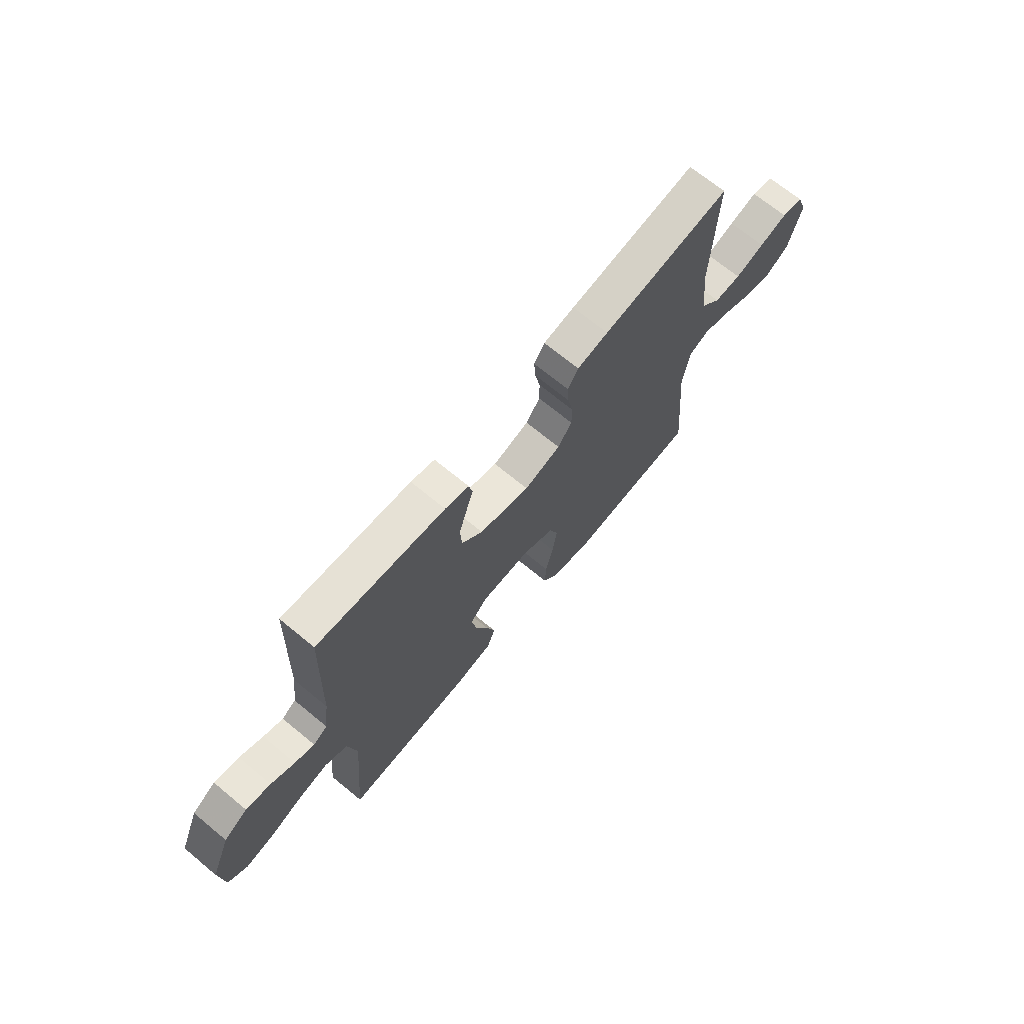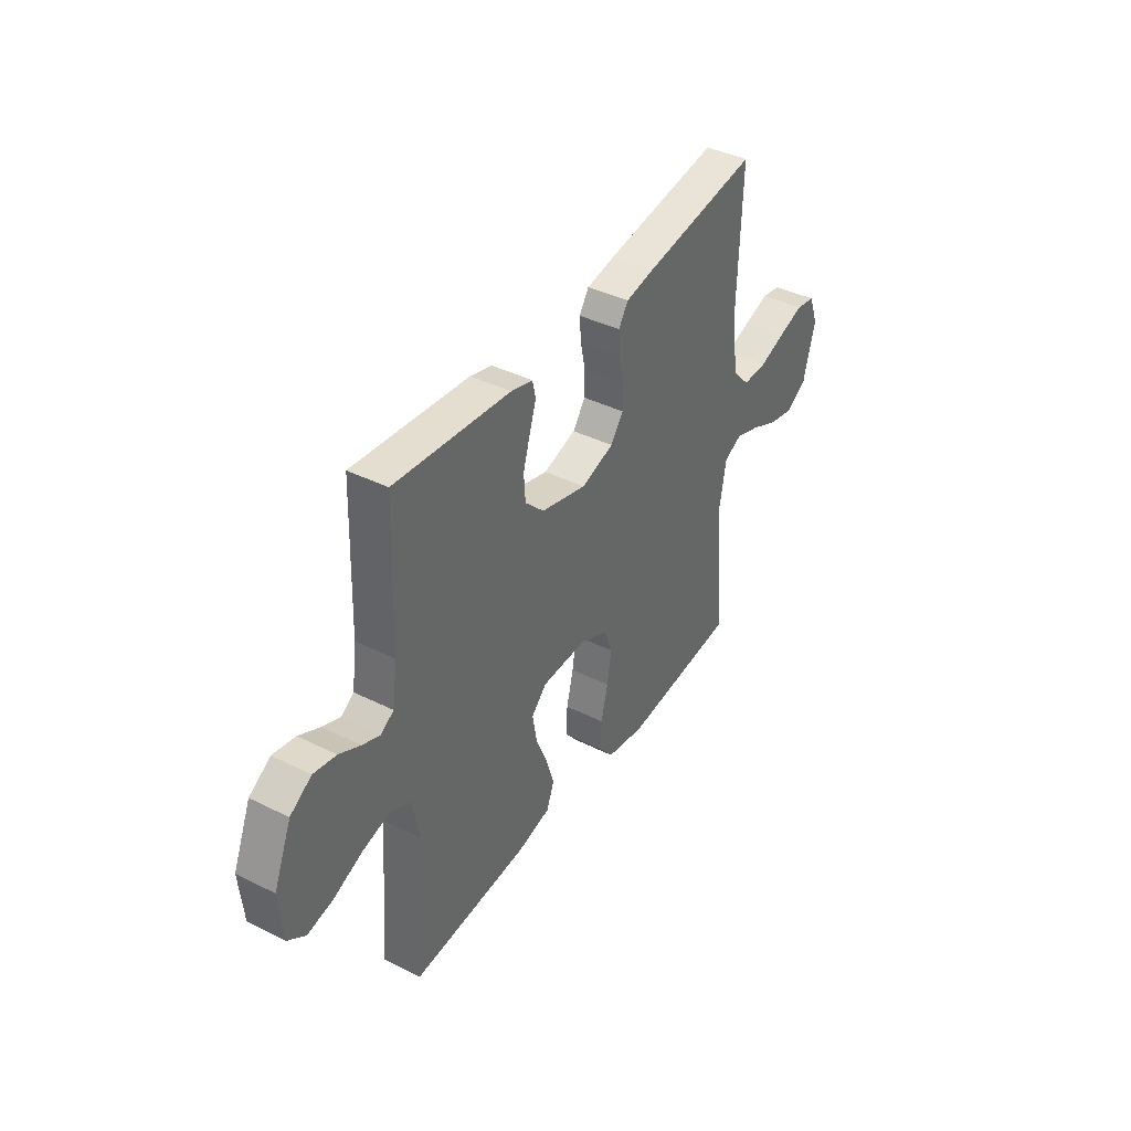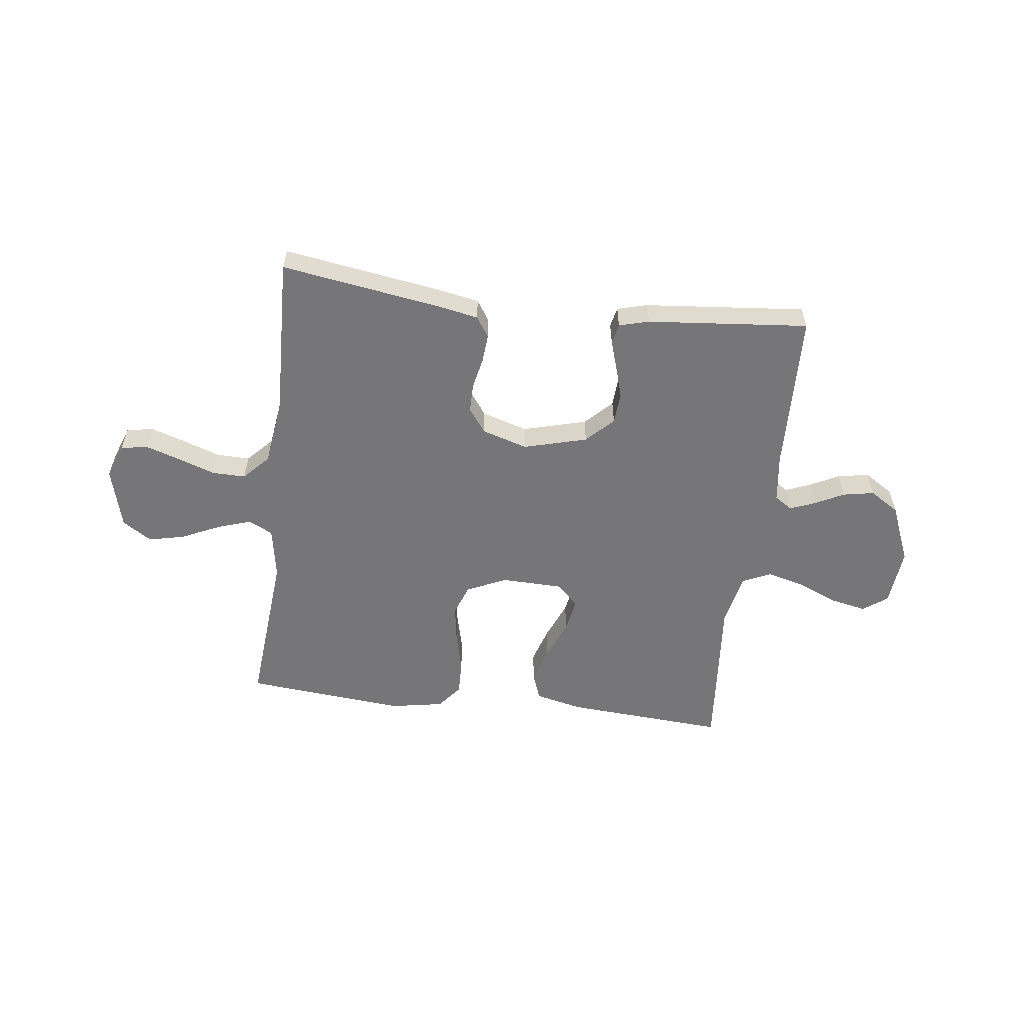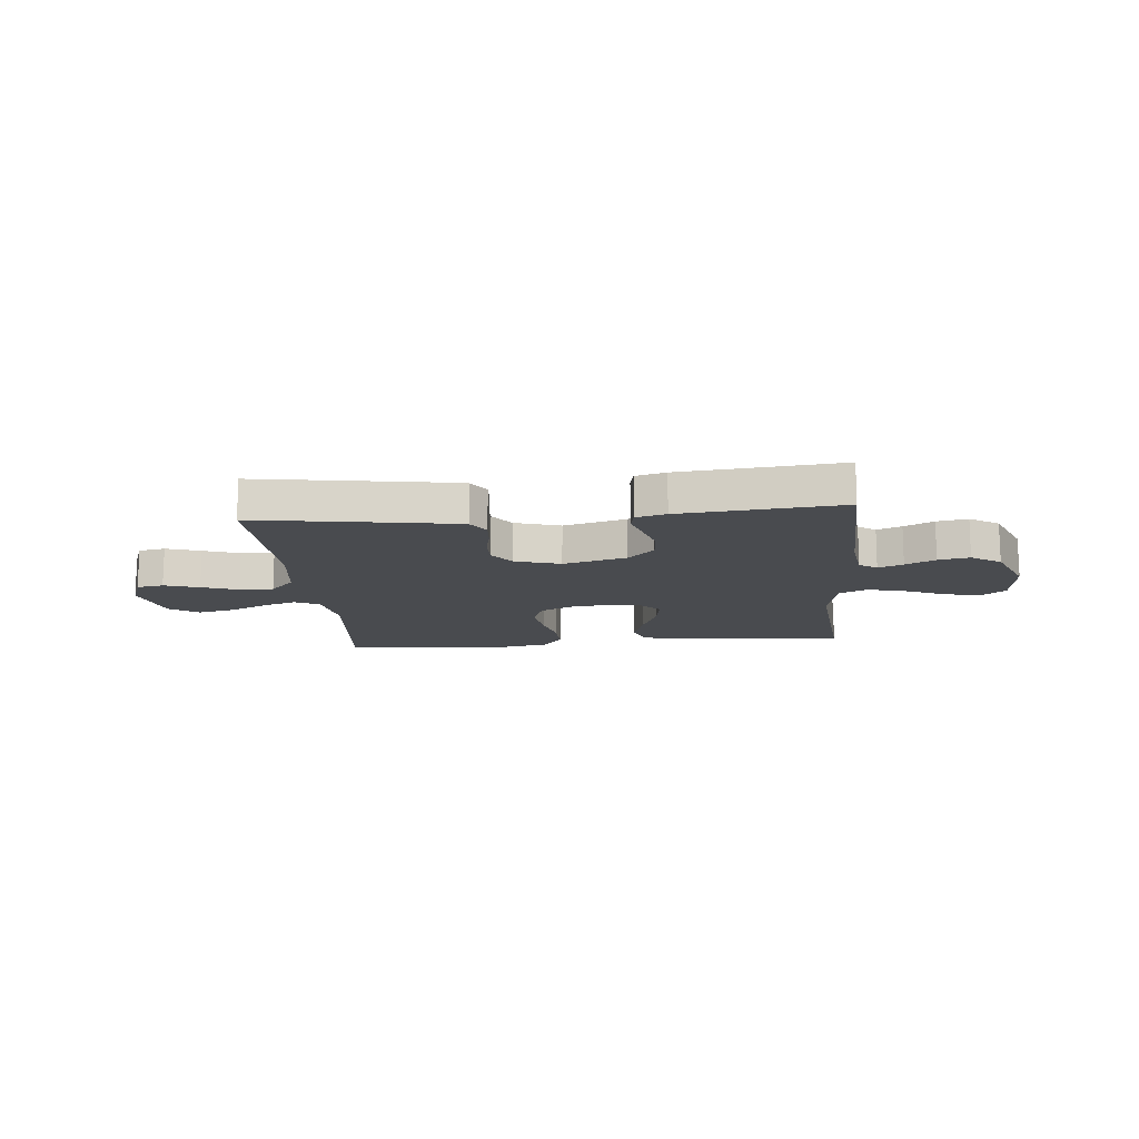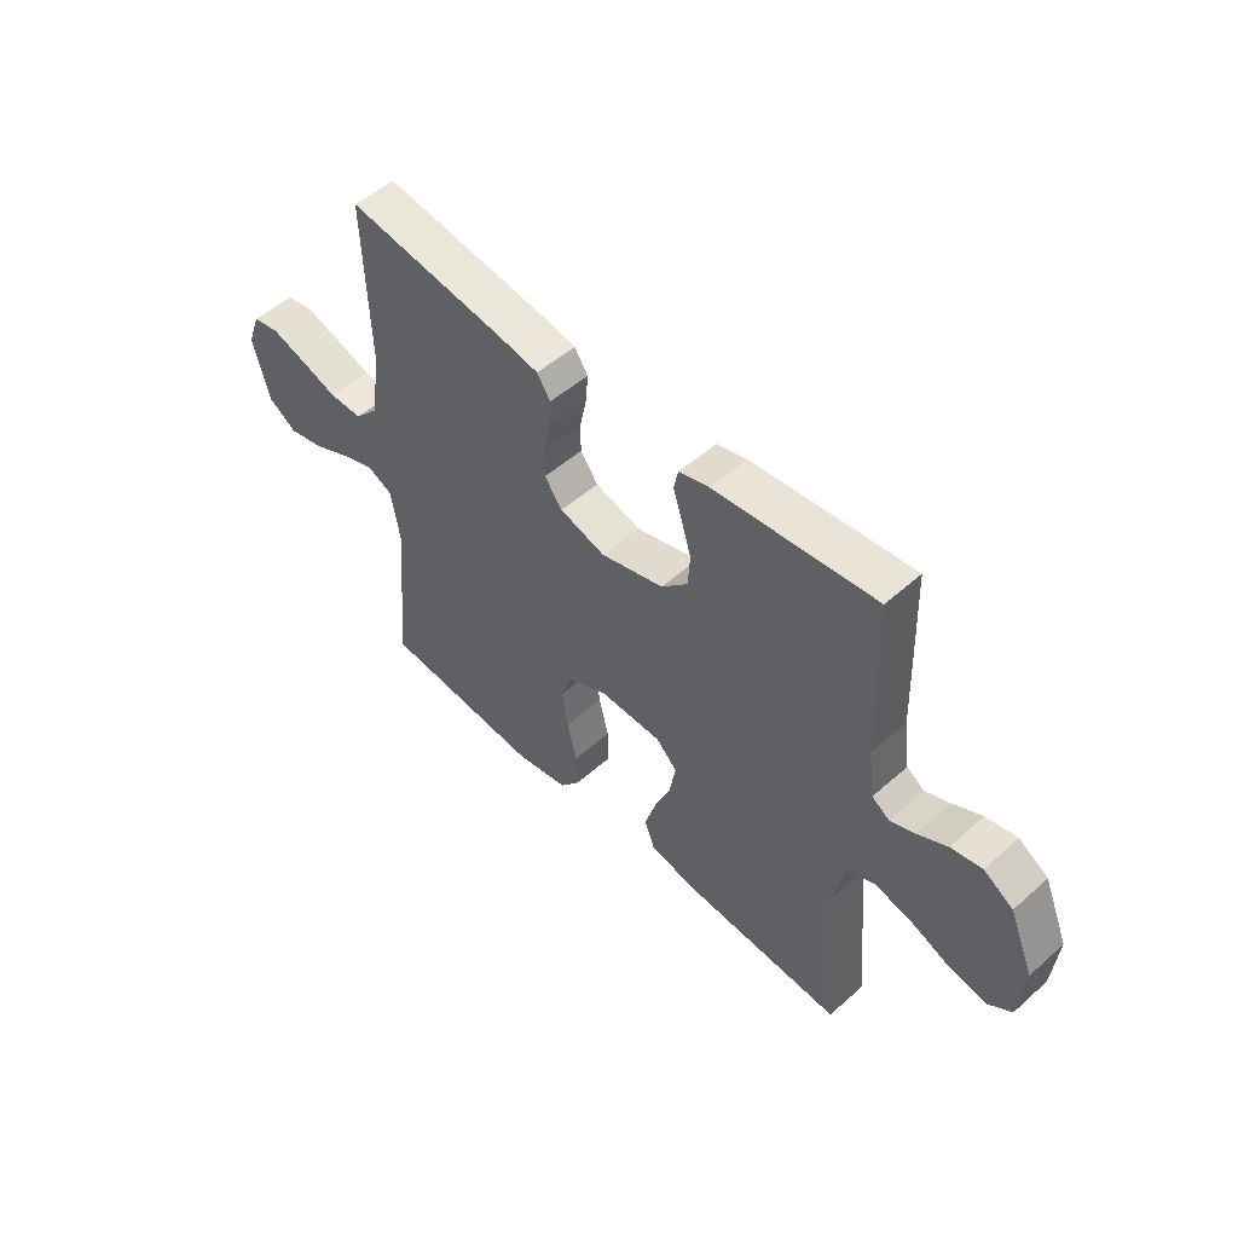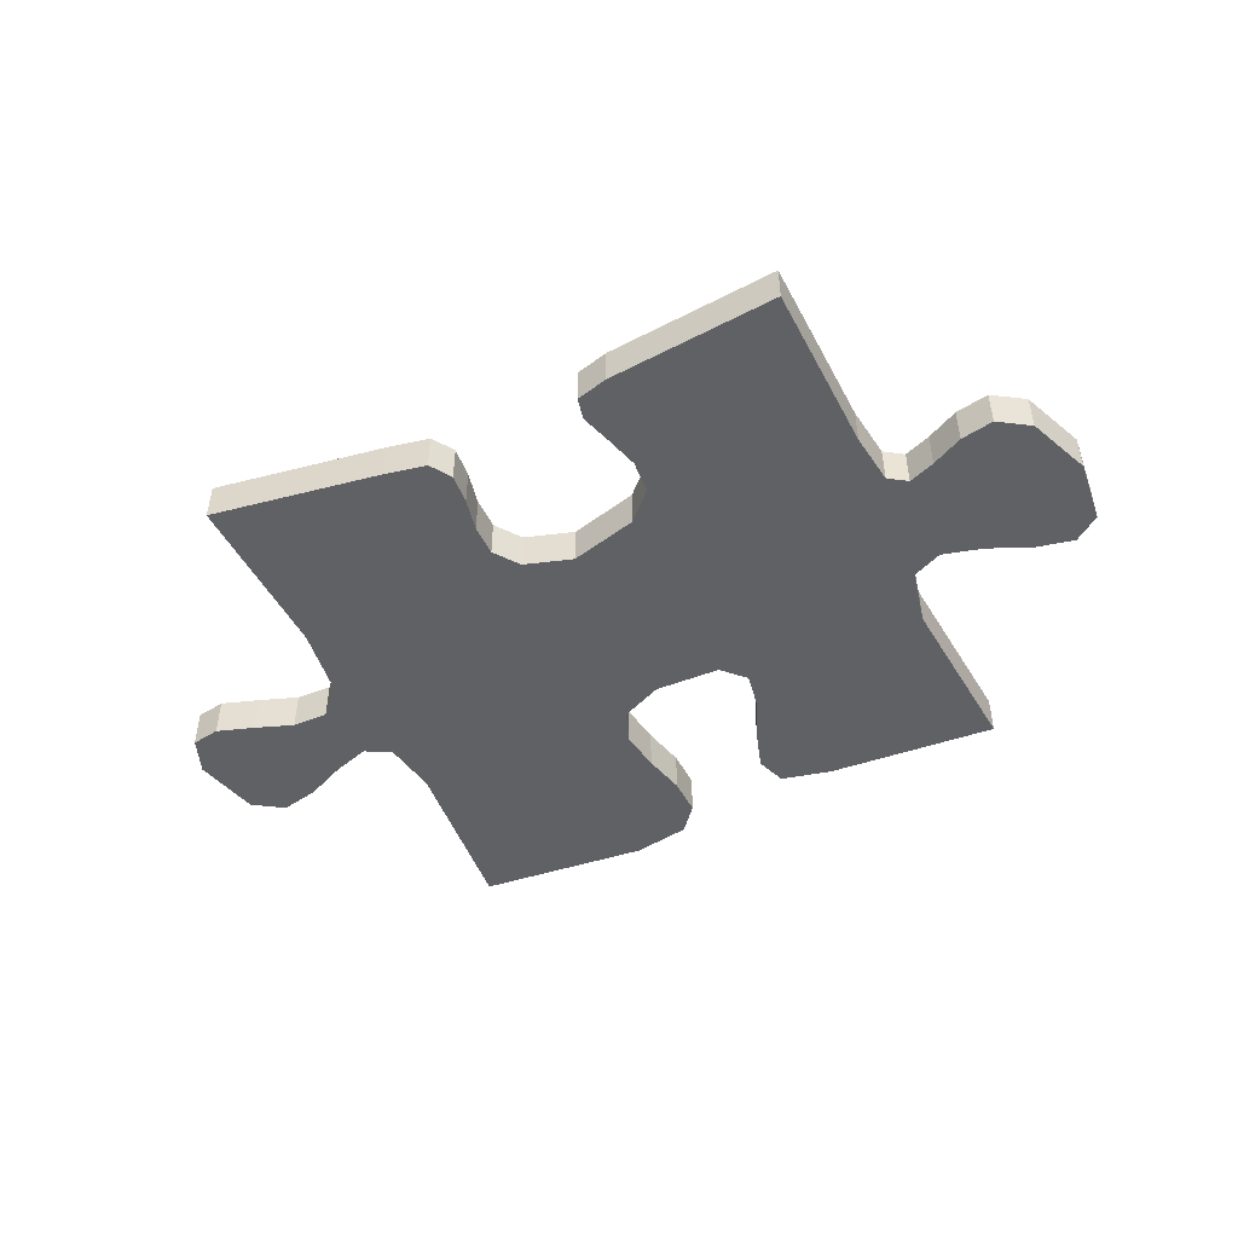
<metadata>
{"format":"obj","ext":"obj","renderer":"f3d","projection":"perspective","resolution":1024,"background":"white","views":[{"elev":69.2,"azim":129.6,"up":"+Z"},{"elev":40.2,"azim":121.6,"up":"+Z"},{"elev":-56.9,"azim":-7.1,"up":"+Y"},{"elev":-14.2,"azim":5.2,"up":"+Y"},{"elev":51.4,"azim":46.1,"up":"+Z"},{"elev":-48.0,"azim":24.9,"up":"+Y"}]}
</metadata>
<code>
v -0.5 0.07 0.5
v -0.2 0.07 0.454
v -0.127 0.07 0.44
v -0.102 0.07 0.402
v -0.106 0.07 0.35
v -0.118 0.07 0.292
v -0.118 0.07 0.237
v -0.085 0.07 0.192
v 0 0.07 0.166
v 0.118 0.07 0.198
v 0.167 0.07 0.247
v 0.171 0.07 0.306
v 0.153 0.07 0.366
v 0.136 0.07 0.419
v 0.144 0.07 0.457
v 0.2 0.07 0.472
v 0.5 0.07 0.5
v 0.51 0.07 0.2
v 0.522 0.07 0.11
v 0.555 0.07 0.088
v 0.601 0.07 0.106
v 0.656 0.07 0.134
v 0.714 0.07 0.145
v 0.769 0.07 0.11
v 0.815 0.07 0
v 0.805 0.07 -0.109
v 0.76 0.07 -0.142
v 0.693 0.07 -0.128
v 0.618 0.07 -0.096
v 0.547 0.07 -0.078
v 0.495 0.07 -0.102
v 0.474 0.07 -0.2
v 0.5 0.07 -0.5
v 0.2 0.07 -0.48
v 0.112 0.07 -0.46
v 0.093 0.07 -0.408
v 0.114 0.07 -0.34
v 0.144 0.07 -0.267
v 0.155 0.07 -0.204
v 0.116 0.07 -0.164
v 0 0.07 -0.161
v -0.074 0.07 -0.195
v -0.095 0.07 -0.253
v -0.084 0.07 -0.324
v -0.066 0.07 -0.397
v -0.064 0.07 -0.463
v -0.101 0.07 -0.509
v -0.2 0.07 -0.527
v -0.5 0.07 -0.5
v -0.474 0.07 -0.2
v -0.491 0.07 -0.103
v -0.537 0.07 -0.081
v -0.6 0.07 -0.102
v -0.671 0.07 -0.135
v -0.738 0.07 -0.15
v -0.792 0.07 -0.115
v -0.822 0.07 0
v -0.798 0.07 0.064
v -0.748 0.07 0.073
v -0.683 0.07 0.052
v -0.615 0.07 0.028
v -0.552 0.07 0.027
v -0.507 0.07 0.075
v -0.49 0.07 0.2
v -0.5 0 0.5
v -0.2 0 0.454
v -0.127 0 0.44
v -0.102 0 0.402
v -0.106 0 0.35
v -0.118 0 0.292
v -0.118 0 0.237
v -0.085 0 0.192
v 0 0 0.166
v 0.118 0 0.198
v 0.167 0 0.247
v 0.171 0 0.306
v 0.153 0 0.366
v 0.136 0 0.419
v 0.144 0 0.457
v 0.2 0 0.472
v 0.5 0 0.5
v 0.51 0 0.2
v 0.522 0 0.11
v 0.555 0 0.088
v 0.601 0 0.106
v 0.656 0 0.134
v 0.714 0 0.145
v 0.769 0 0.11
v 0.815 0 0
v 0.805 0 -0.109
v 0.76 0 -0.142
v 0.693 0 -0.128
v 0.618 0 -0.096
v 0.547 0 -0.078
v 0.495 0 -0.102
v 0.474 0 -0.2
v 0.5 0 -0.5
v 0.2 0 -0.48
v 0.112 0 -0.46
v 0.093 0 -0.408
v 0.114 0 -0.34
v 0.144 0 -0.267
v 0.155 0 -0.204
v 0.116 0 -0.164
v 0 0 -0.161
v -0.074 0 -0.195
v -0.095 0 -0.253
v -0.084 0 -0.324
v -0.066 0 -0.397
v -0.064 0 -0.463
v -0.101 0 -0.509
v -0.2 0 -0.527
v -0.5 0 -0.5
v -0.474 0 -0.2
v -0.491 0 -0.103
v -0.537 0 -0.081
v -0.6 0 -0.102
v -0.671 0 -0.135
v -0.738 0 -0.15
v -0.792 0 -0.115
v -0.822 0 0
v -0.798 0 0.064
v -0.748 0 0.073
v -0.683 0 0.052
v -0.615 0 0.028
v -0.552 0 0.027
v -0.507 0 0.075
v -0.49 0 0.2
f 59 60 61
f 58 59 61
f 57 58 61
f 56 57 61
f 55 56 61
f 54 55 61
f 53 54 61
f 52 53 61 62
f 51 52 62 63
f 48 49 50
f 47 48 50
f 46 47 50
f 45 46 50
f 44 45 50
f 51 63 64
f 50 51 64
f 44 50 64
f 43 44 64
f 36 37 38
f 35 36 38
f 34 35 38
f 33 34 38
f 32 33 38
f 31 32 38 39
f 30 31 39 40
f 27 28 29
f 26 27 29
f 25 26 29
f 24 25 29
f 23 24 29
f 22 23 29
f 21 22 29
f 20 21 29 30
f 30 40 41
f 20 30 41
f 19 20 41
f 16 17 18
f 15 16 18
f 14 15 18
f 13 14 18
f 12 13 18 19
f 4 5 6
f 3 4 6
f 2 3 6
f 1 2 6
f 64 1 6
f 64 6 7
f 64 7 8
f 43 64 8
f 42 43 8
f 41 42 8 9
f 19 41 9 10
f 11 12 19
f 10 11 19
f 125 124 123
f 125 123 122
f 125 122 121
f 125 121 120
f 125 120 119
f 125 119 118
f 125 118 117
f 126 125 117 116
f 127 126 116 115
f 114 113 112
f 114 112 111
f 114 111 110
f 114 110 109
f 114 109 108
f 128 127 115
f 128 115 114
f 128 114 108
f 128 108 107
f 102 101 100
f 102 100 99
f 102 99 98
f 102 98 97
f 102 97 96
f 103 102 96 95
f 104 103 95 94
f 93 92 91
f 93 91 90
f 93 90 89
f 93 89 88
f 93 88 87
f 93 87 86
f 93 86 85
f 94 93 85 84
f 105 104 94
f 105 94 84
f 105 84 83
f 82 81 80
f 82 80 79
f 82 79 78
f 82 78 77
f 83 82 77 76
f 70 69 68
f 70 68 67
f 70 67 66
f 70 66 65
f 70 65 128
f 71 70 128
f 72 71 128
f 72 128 107
f 72 107 106
f 73 72 106 105
f 74 73 105 83
f 83 76 75
f 83 75 74
f 1 65 66 2
f 2 66 67 3
f 3 67 68 4
f 4 68 69 5
f 5 69 70 6
f 6 70 71 7
f 7 71 72 8
f 8 72 73 9
f 9 73 74 10
f 10 74 75 11
f 11 75 76 12
f 12 76 77 13
f 13 77 78 14
f 14 78 79 15
f 15 79 80 16
f 16 80 81 17
f 17 81 82 18
f 18 82 83 19
f 19 83 84 20
f 20 84 85 21
f 21 85 86 22
f 22 86 87 23
f 23 87 88 24
f 24 88 89 25
f 25 89 90 26
f 26 90 91 27
f 27 91 92 28
f 28 92 93 29
f 29 93 94 30
f 30 94 95 31
f 31 95 96 32
f 32 96 97 33
f 33 97 98 34
f 34 98 99 35
f 35 99 100 36
f 36 100 101 37
f 37 101 102 38
f 38 102 103 39
f 39 103 104 40
f 40 104 105 41
f 41 105 106 42
f 42 106 107 43
f 43 107 108 44
f 44 108 109 45
f 45 109 110 46
f 46 110 111 47
f 47 111 112 48
f 48 112 113 49
f 49 113 114 50
f 50 114 115 51
f 51 115 116 52
f 52 116 117 53
f 53 117 118 54
f 54 118 119 55
f 55 119 120 56
f 56 120 121 57
f 57 121 122 58
f 58 122 123 59
f 59 123 124 60
f 60 124 125 61
f 61 125 126 62
f 62 126 127 63
f 63 127 128 64
f 64 128 65 1

</code>
